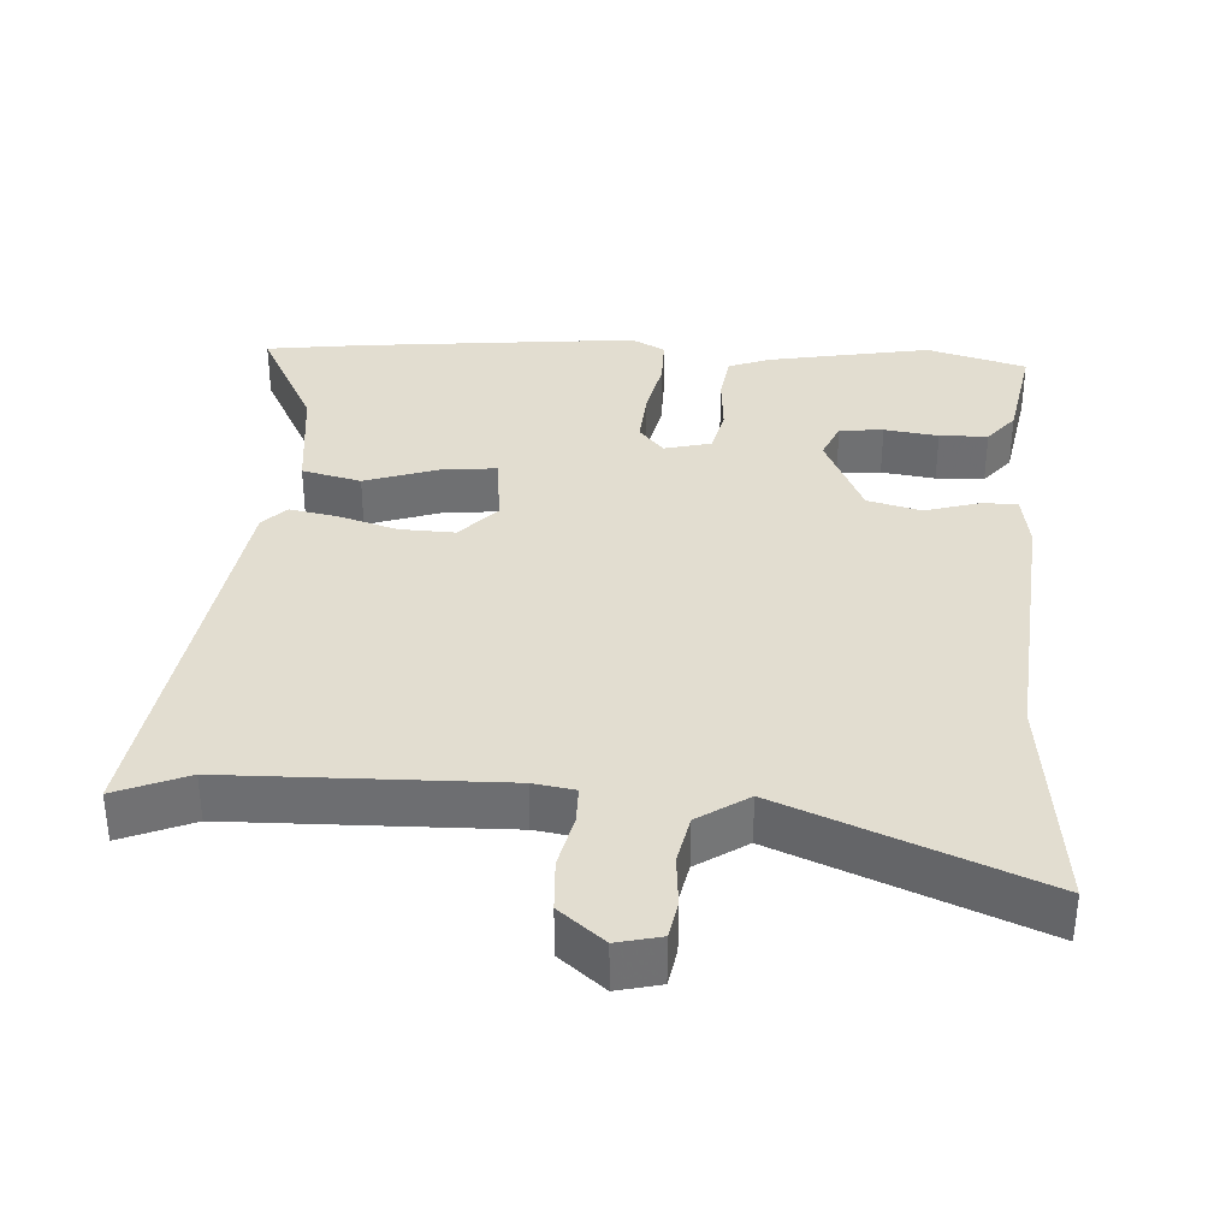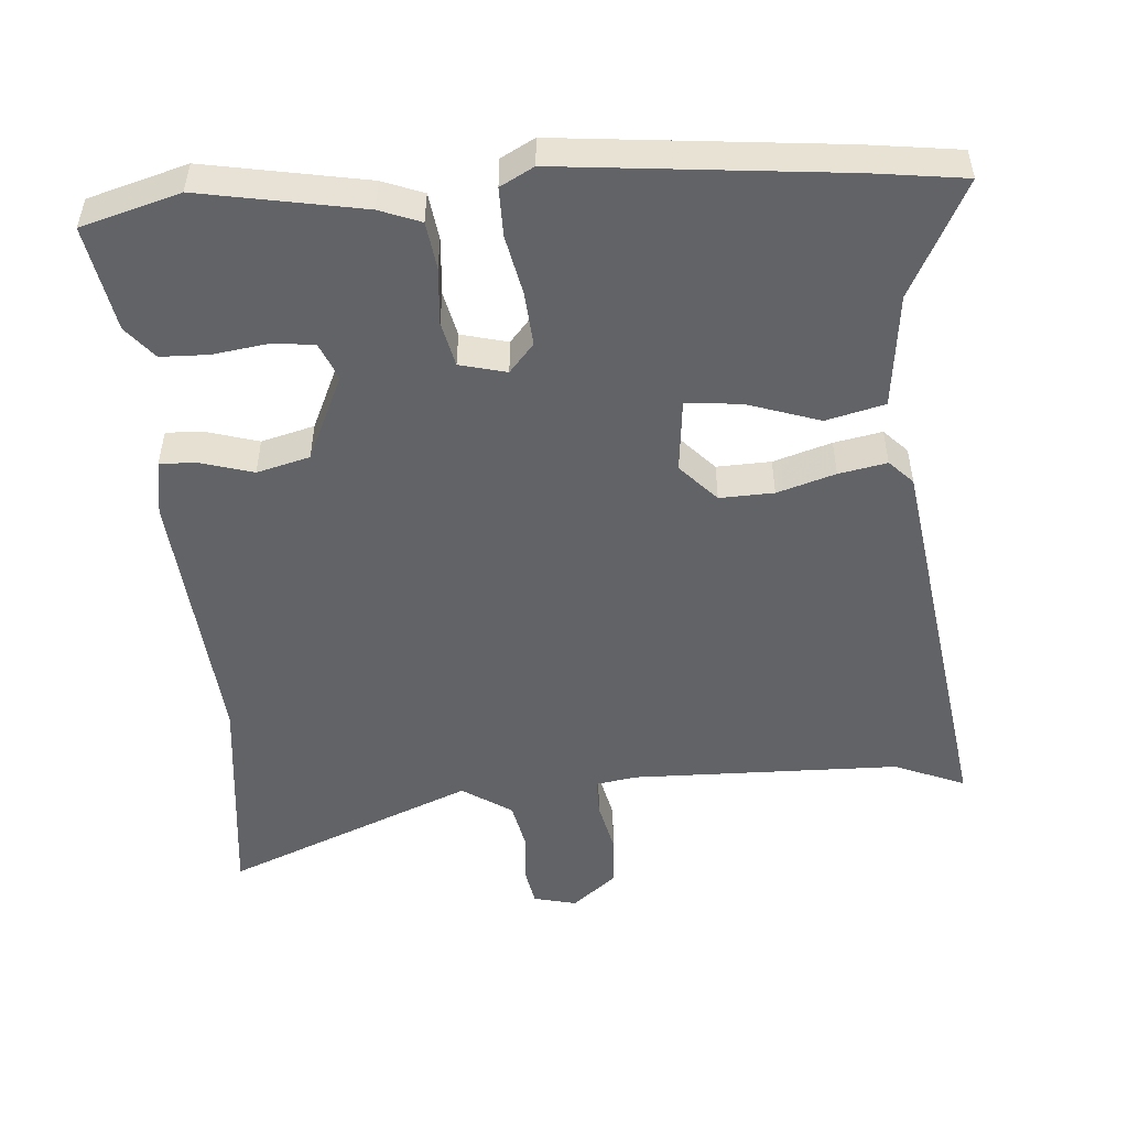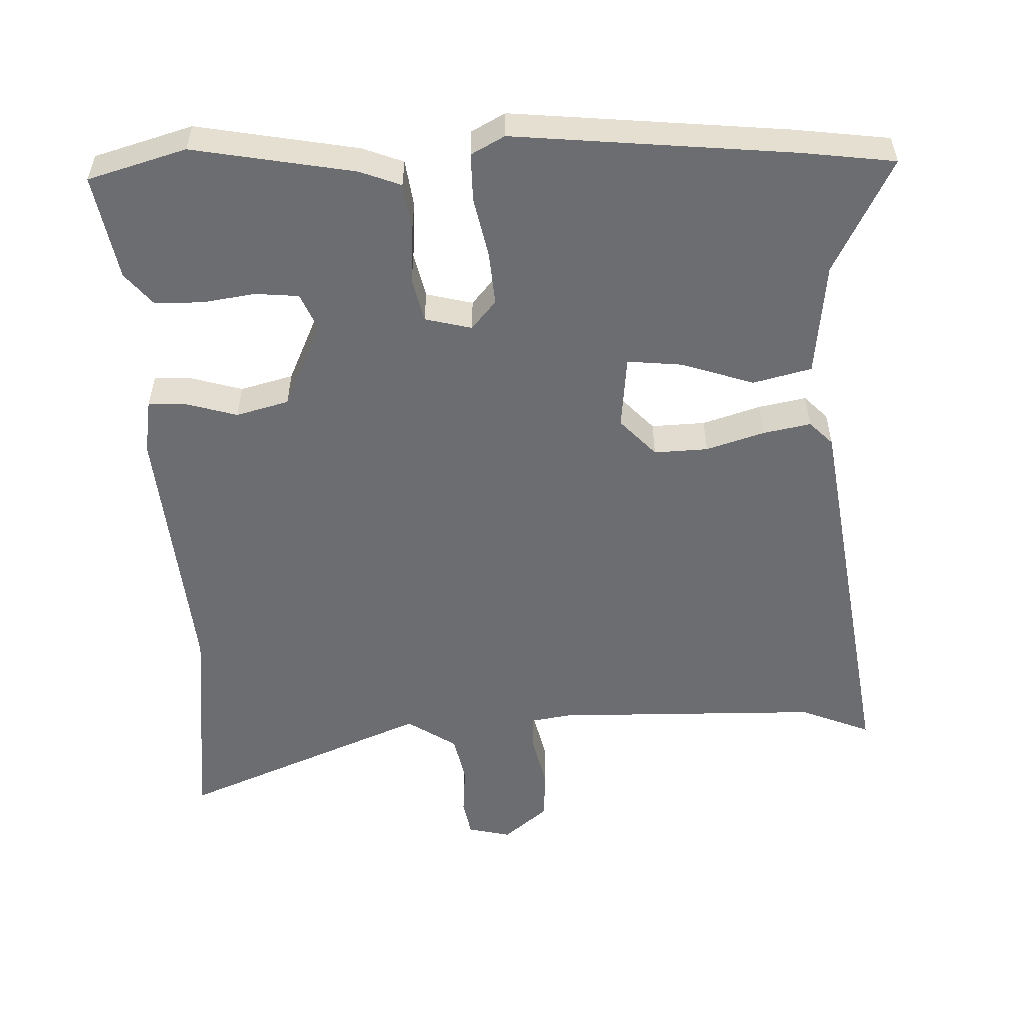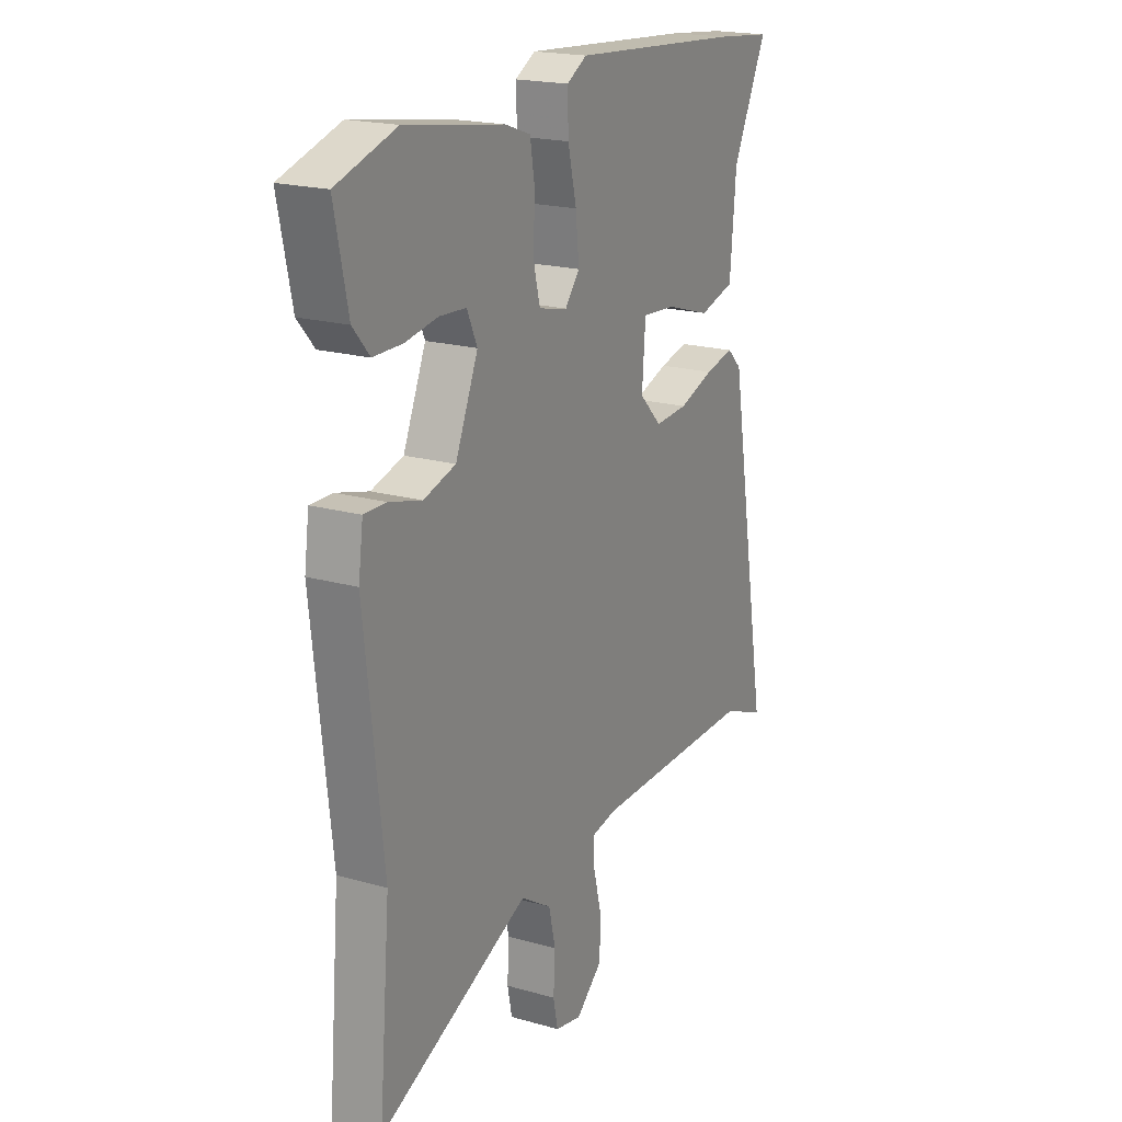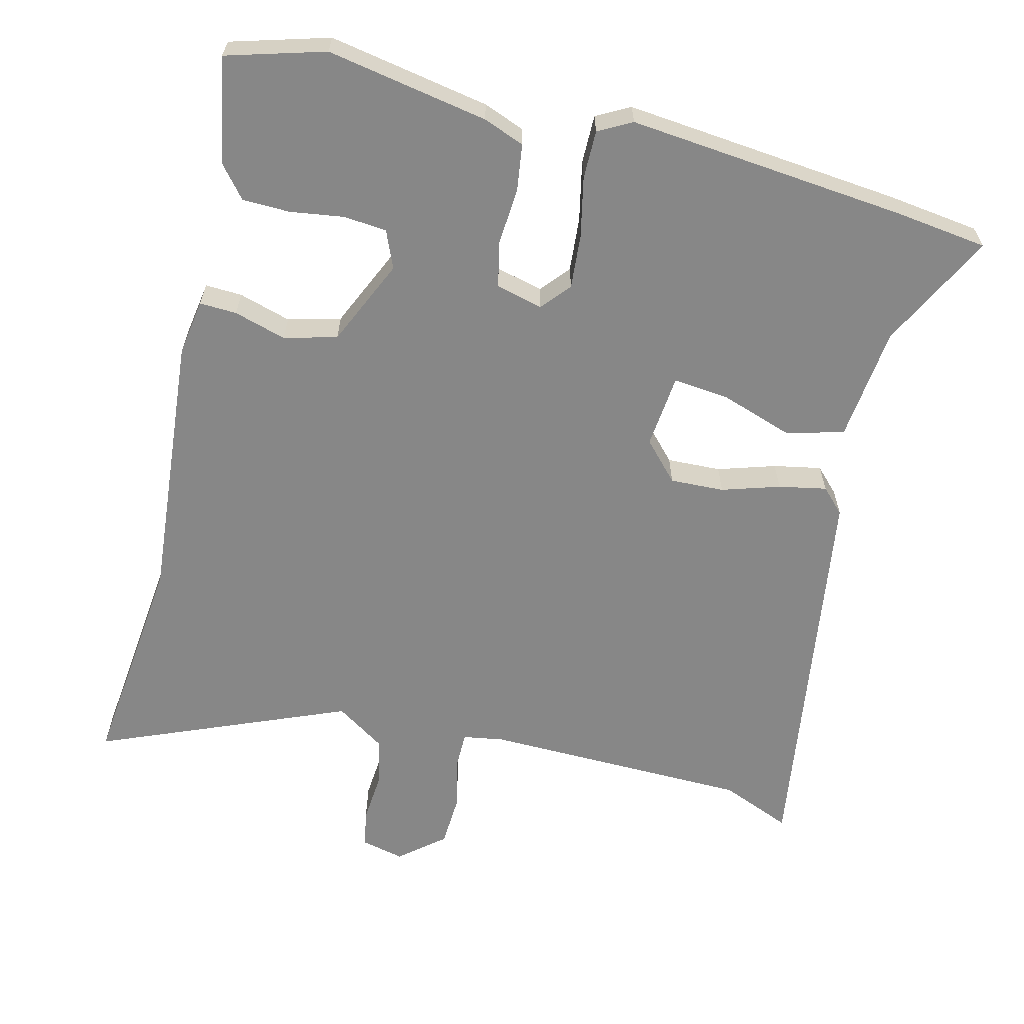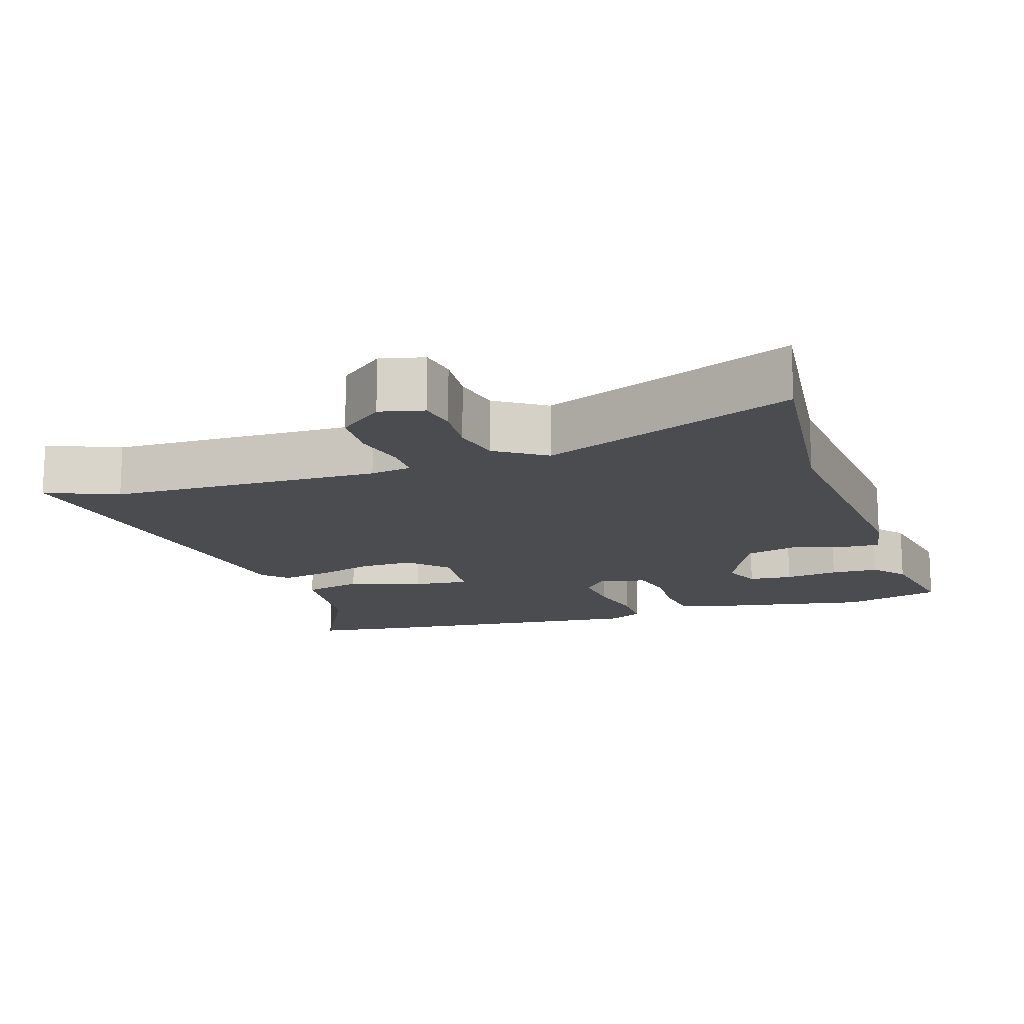
<metadata>
{"format":"obj","ext":"obj","renderer":"f3d","projection":"perspective","resolution":1024,"background":"white","views":[{"elev":35.4,"azim":-178.1,"up":"+Y"},{"elev":-50.8,"azim":2.8,"up":"+Y"},{"elev":-54.0,"azim":0.6,"up":"+Y"},{"elev":19.7,"azim":-62.2,"up":"+Z"},{"elev":-62.4,"azim":-15.3,"up":"+Y"},{"elev":-14.7,"azim":-163.6,"up":"+Y"}]}
</metadata>
<code>
v 0.405 0.07 0.51
v 0.539 0.07 0.496
v 0.459 0.07 0.329
v 0.445 0.07 0.165
v 0.362 0.07 0.142
v 0.258 0.07 0.174
v 0.179 0.07 0.18
v 0.171 0.07 0.074
v 0.223 0.07 0.021
v 0.3 0.07 0.026
v 0.382 0.07 0.054
v 0.45 0.07 0.069
v 0.484 0.07 0.036
v 0.582 0.07 -0.531
v 0.48 0.07 -0.492
v 0.097 0.07 -0.495
v 0.039 0.07 -0.506
v 0.04 0.07 -0.559
v 0.059 0.07 -0.634
v 0.057 0.07 -0.708
v -0.005 0.07 -0.762
v -0.067 0.07 -0.749
v -0.078 0.07 -0.696
v -0.074 0.07 -0.624
v -0.09 0.07 -0.555
v -0.162 0.07 -0.51
v -0.514 0.07 -0.666
v -0.487 0.07 -0.35
v -0.53 0.07 0.035
v -0.519 0.07 0.115
v -0.466 0.07 0.114
v -0.391 0.07 0.094
v -0.316 0.07 0.116
v -0.263 0.07 0.241
v -0.287 0.07 0.294
v -0.349 0.07 0.298
v -0.425 0.07 0.285
v -0.493 0.07 0.285
v -0.532 0.07 0.33
v -0.563 0.07 0.48
v -0.424 0.07 0.524
v -0.193 0.07 0.488
v -0.134 0.07 0.467
v -0.123 0.07 0.4
v -0.127 0.07 0.318
v -0.111 0.07 0.254
v -0.044 0.07 0.239
v -0.01 0.07 0.281
v -0.018 0.07 0.358
v -0.038 0.07 0.443
v -0.04 0.07 0.512
v 0.007 0.07 0.539
v 0.405 0 0.51
v 0.539 0 0.496
v 0.459 0 0.329
v 0.445 0 0.165
v 0.362 0 0.142
v 0.258 0 0.174
v 0.179 0 0.18
v 0.171 0 0.074
v 0.223 0 0.021
v 0.3 0 0.026
v 0.382 0 0.054
v 0.45 0 0.069
v 0.484 0 0.036
v 0.582 0 -0.531
v 0.48 0 -0.492
v 0.097 0 -0.495
v 0.039 0 -0.506
v 0.04 0 -0.559
v 0.059 0 -0.634
v 0.057 0 -0.708
v -0.005 0 -0.762
v -0.067 0 -0.749
v -0.078 0 -0.696
v -0.074 0 -0.624
v -0.09 0 -0.555
v -0.162 0 -0.51
v -0.514 0 -0.666
v -0.487 0 -0.35
v -0.53 0 0.035
v -0.519 0 0.115
v -0.466 0 0.114
v -0.391 0 0.094
v -0.316 0 0.116
v -0.263 0 0.241
v -0.287 0 0.294
v -0.349 0 0.298
v -0.425 0 0.285
v -0.493 0 0.285
v -0.532 0 0.33
v -0.563 0 0.48
v -0.424 0 0.524
v -0.193 0 0.488
v -0.134 0 0.467
v -0.123 0 0.4
v -0.127 0 0.318
v -0.111 0 0.254
v -0.044 0 0.239
v -0.01 0 0.281
v -0.018 0 0.358
v -0.038 0 0.443
v -0.04 0 0.512
v 0.007 0 0.539
f 49 50 51 52
f 48 49 52 1
f 47 48 1 2
f 42 43 44 45
f 42 45 46
f 41 42 46
f 40 41 46
f 36 37 38 39
f 35 36 39 40
f 29 30 31 32
f 28 29 32 33
f 26 27 28 33
f 25 26 33 34
f 21 22 23 24
f 21 24 25 34
f 18 19 20 21
f 17 18 21 34
f 12 13 14 15
f 10 11 12 15
f 9 10 15 16
f 8 9 16 17
f 3 4 5 6
f 47 2 3 6
f 47 6 7
f 46 47 7 8
f 35 40 46 8
f 34 35 8
f 8 17 34
f 104 103 102 101
f 53 104 101 100
f 54 53 100 99
f 97 96 95 94
f 98 97 94
f 98 94 93
f 98 93 92
f 91 90 89 88
f 92 91 88 87
f 84 83 82 81
f 85 84 81 80
f 85 80 79 78
f 86 85 78 77
f 76 75 74 73
f 86 77 76 73
f 73 72 71 70
f 86 73 70 69
f 67 66 65 64
f 67 64 63 62
f 68 67 62 61
f 69 68 61 60
f 58 57 56 55
f 58 55 54 99
f 59 58 99
f 60 59 99 98
f 60 98 92 87
f 60 87 86
f 86 69 60
f 1 53 54 2
f 2 54 55 3
f 3 55 56 4
f 4 56 57 5
f 5 57 58 6
f 6 58 59 7
f 7 59 60 8
f 8 60 61 9
f 9 61 62 10
f 10 62 63 11
f 11 63 64 12
f 12 64 65 13
f 13 65 66 14
f 14 66 67 15
f 15 67 68 16
f 16 68 69 17
f 17 69 70 18
f 18 70 71 19
f 19 71 72 20
f 20 72 73 21
f 21 73 74 22
f 22 74 75 23
f 23 75 76 24
f 24 76 77 25
f 25 77 78 26
f 26 78 79 27
f 27 79 80 28
f 28 80 81 29
f 29 81 82 30
f 30 82 83 31
f 31 83 84 32
f 32 84 85 33
f 33 85 86 34
f 34 86 87 35
f 35 87 88 36
f 36 88 89 37
f 37 89 90 38
f 38 90 91 39
f 39 91 92 40
f 40 92 93 41
f 41 93 94 42
f 42 94 95 43
f 43 95 96 44
f 44 96 97 45
f 45 97 98 46
f 46 98 99 47
f 47 99 100 48
f 48 100 101 49
f 49 101 102 50
f 50 102 103 51
f 51 103 104 52
f 52 104 53 1

</code>
